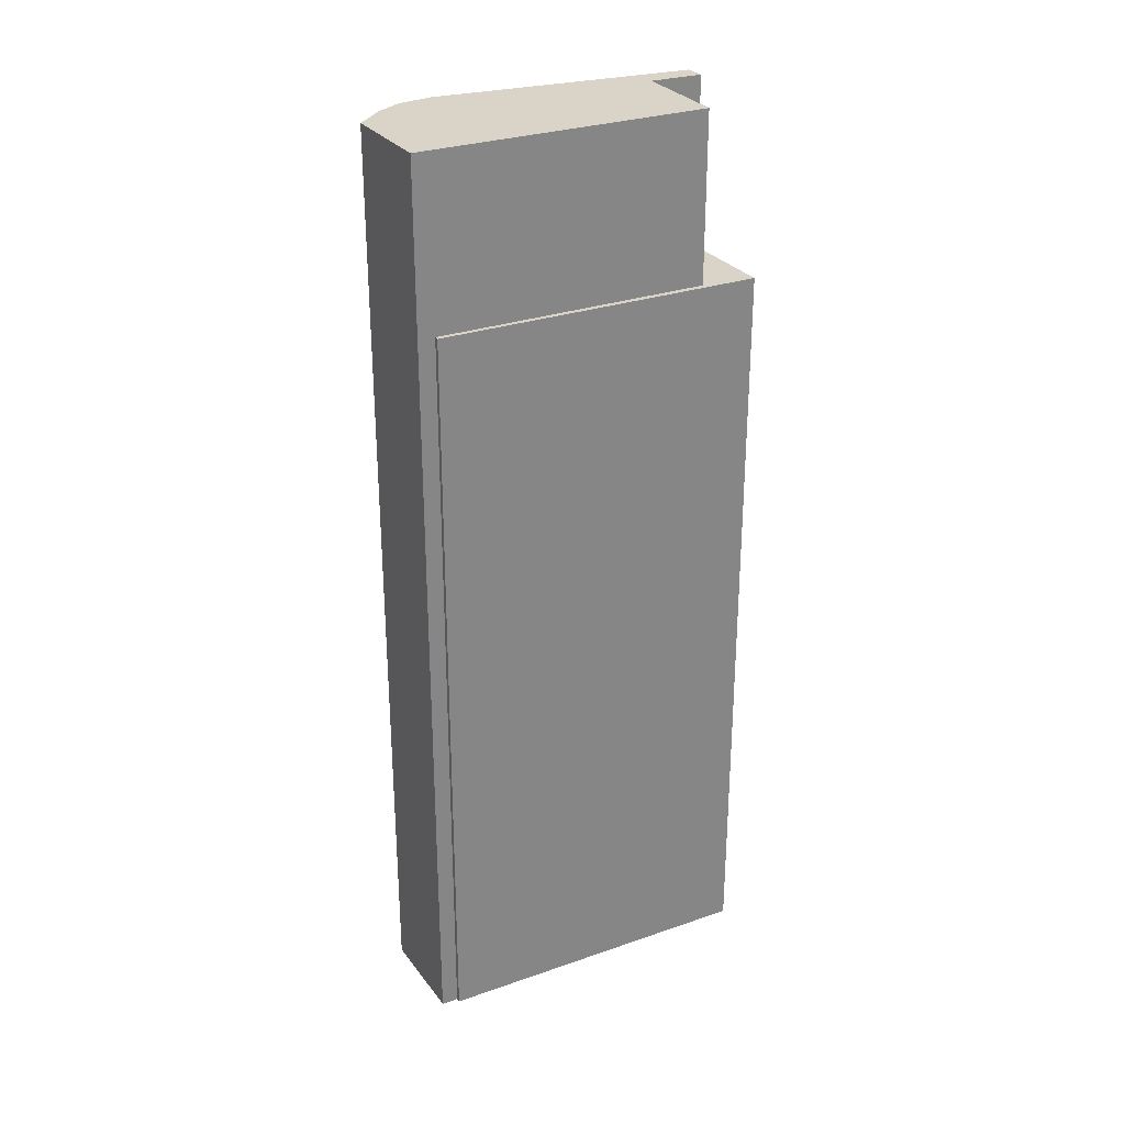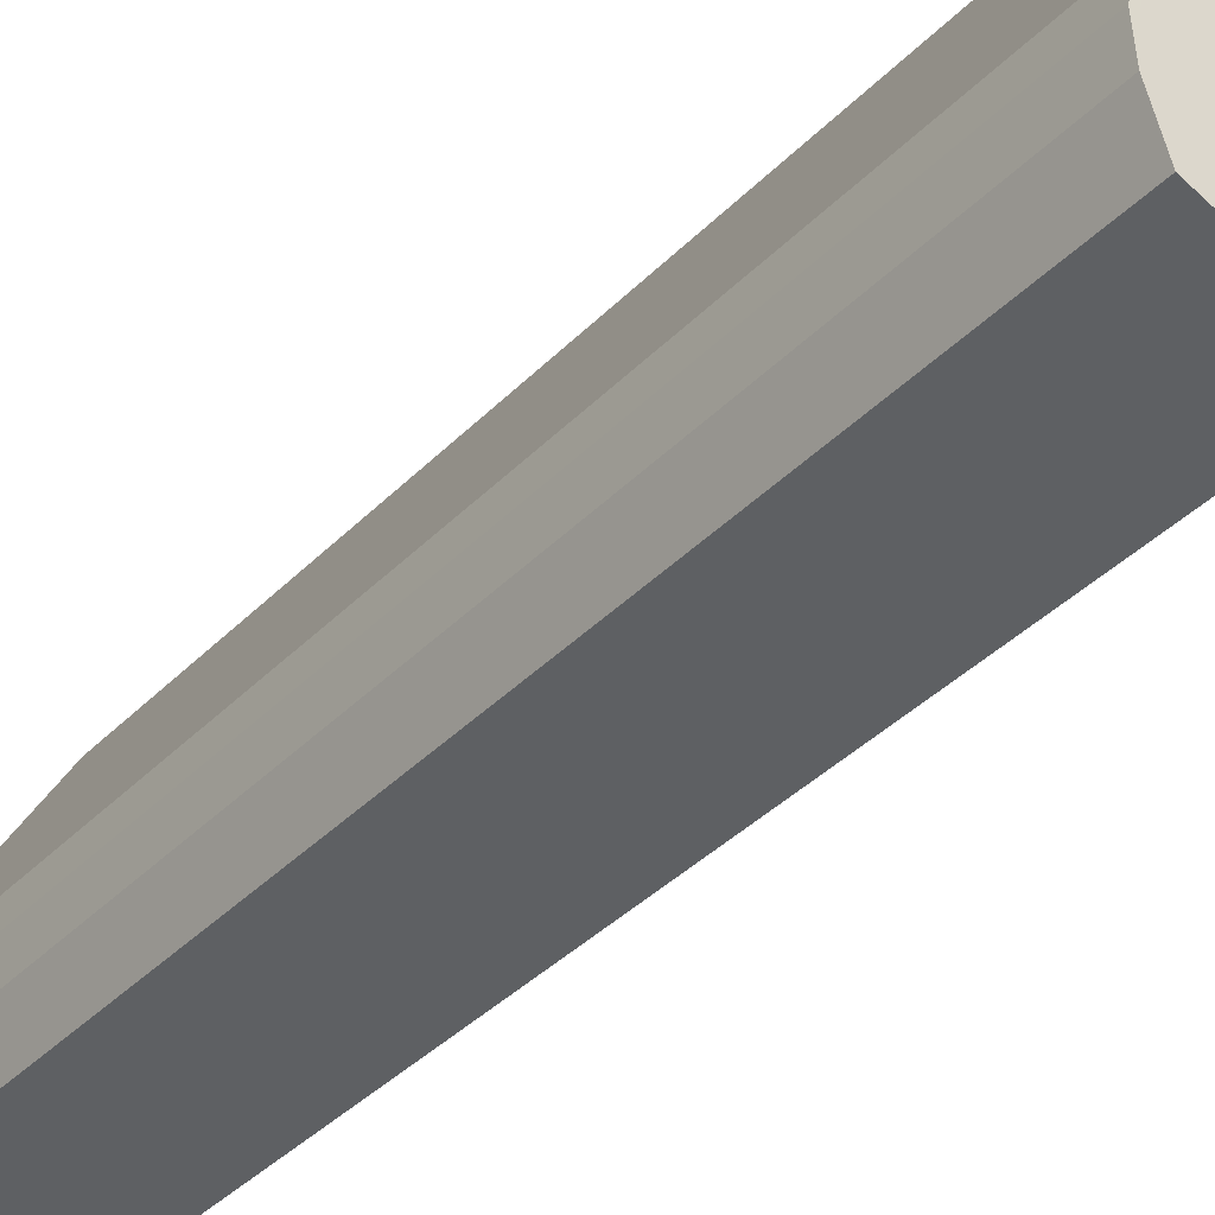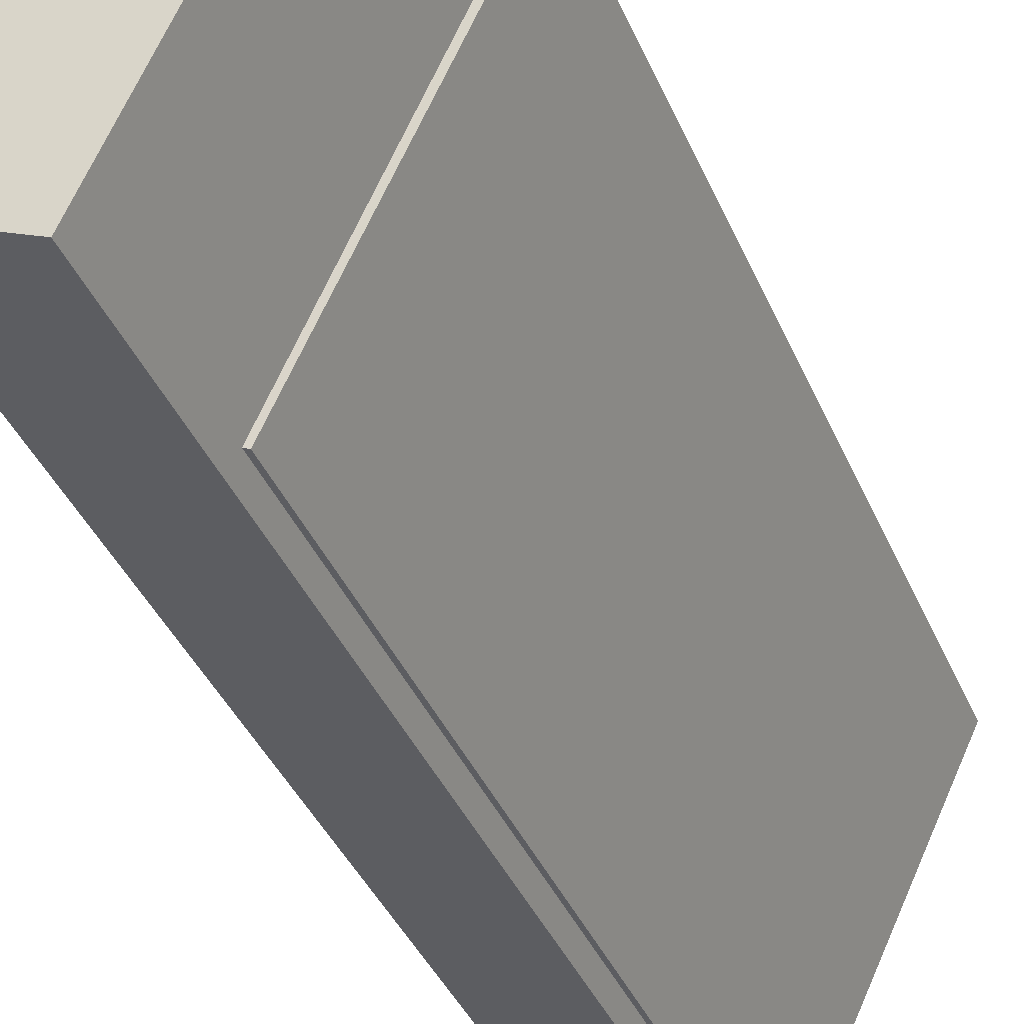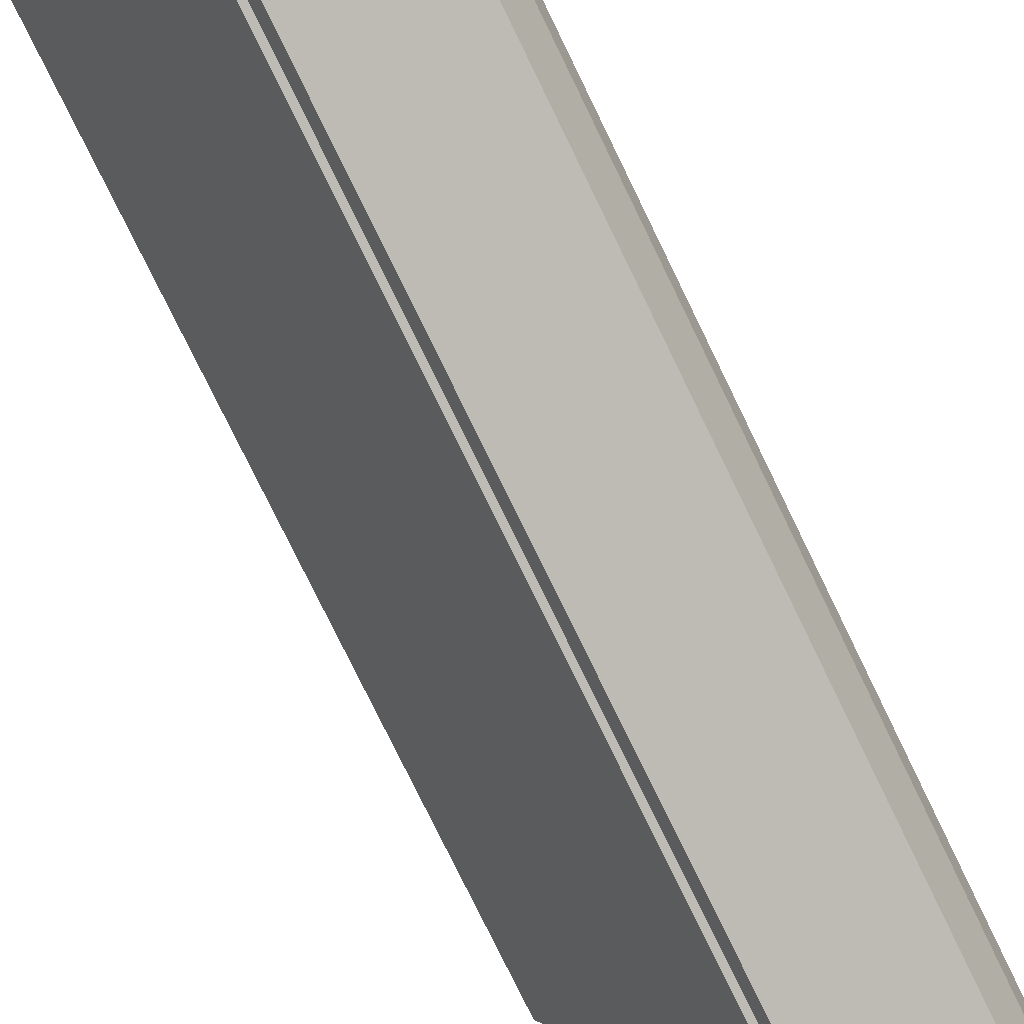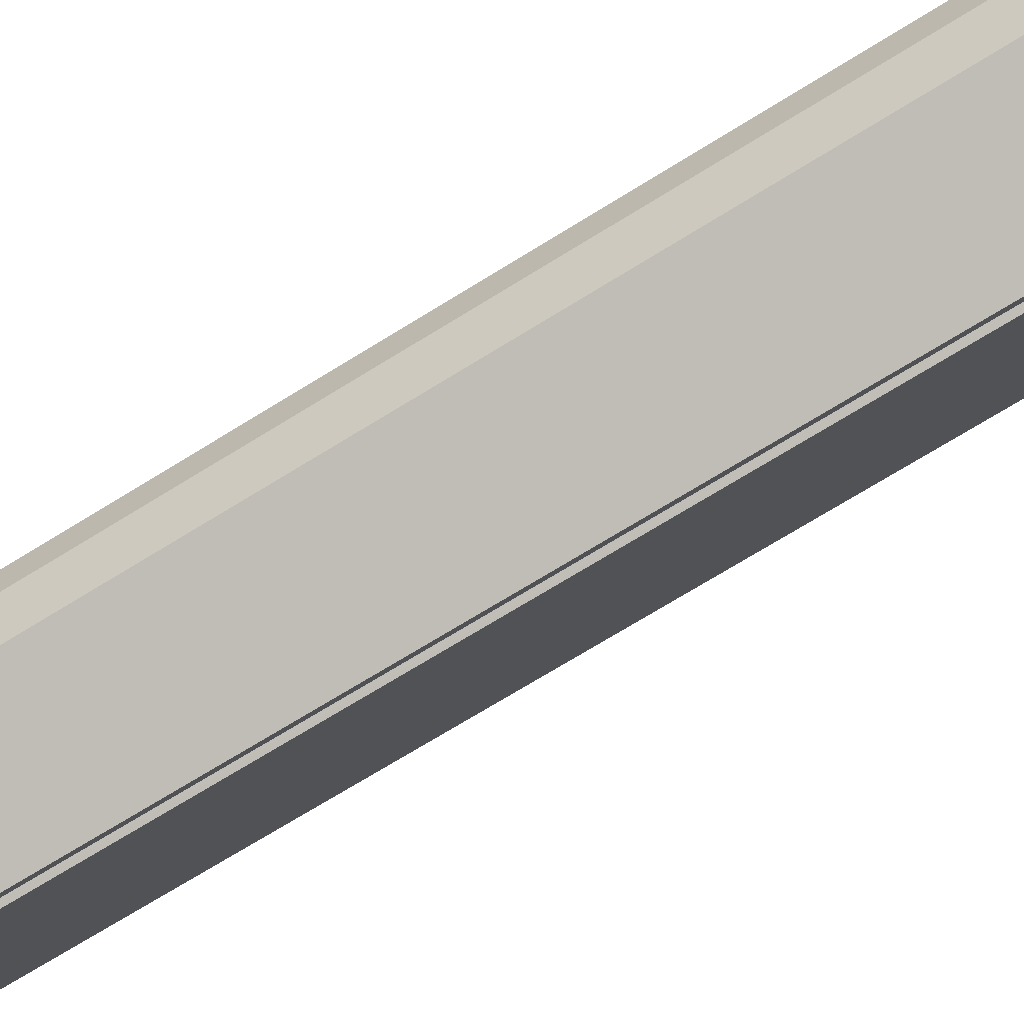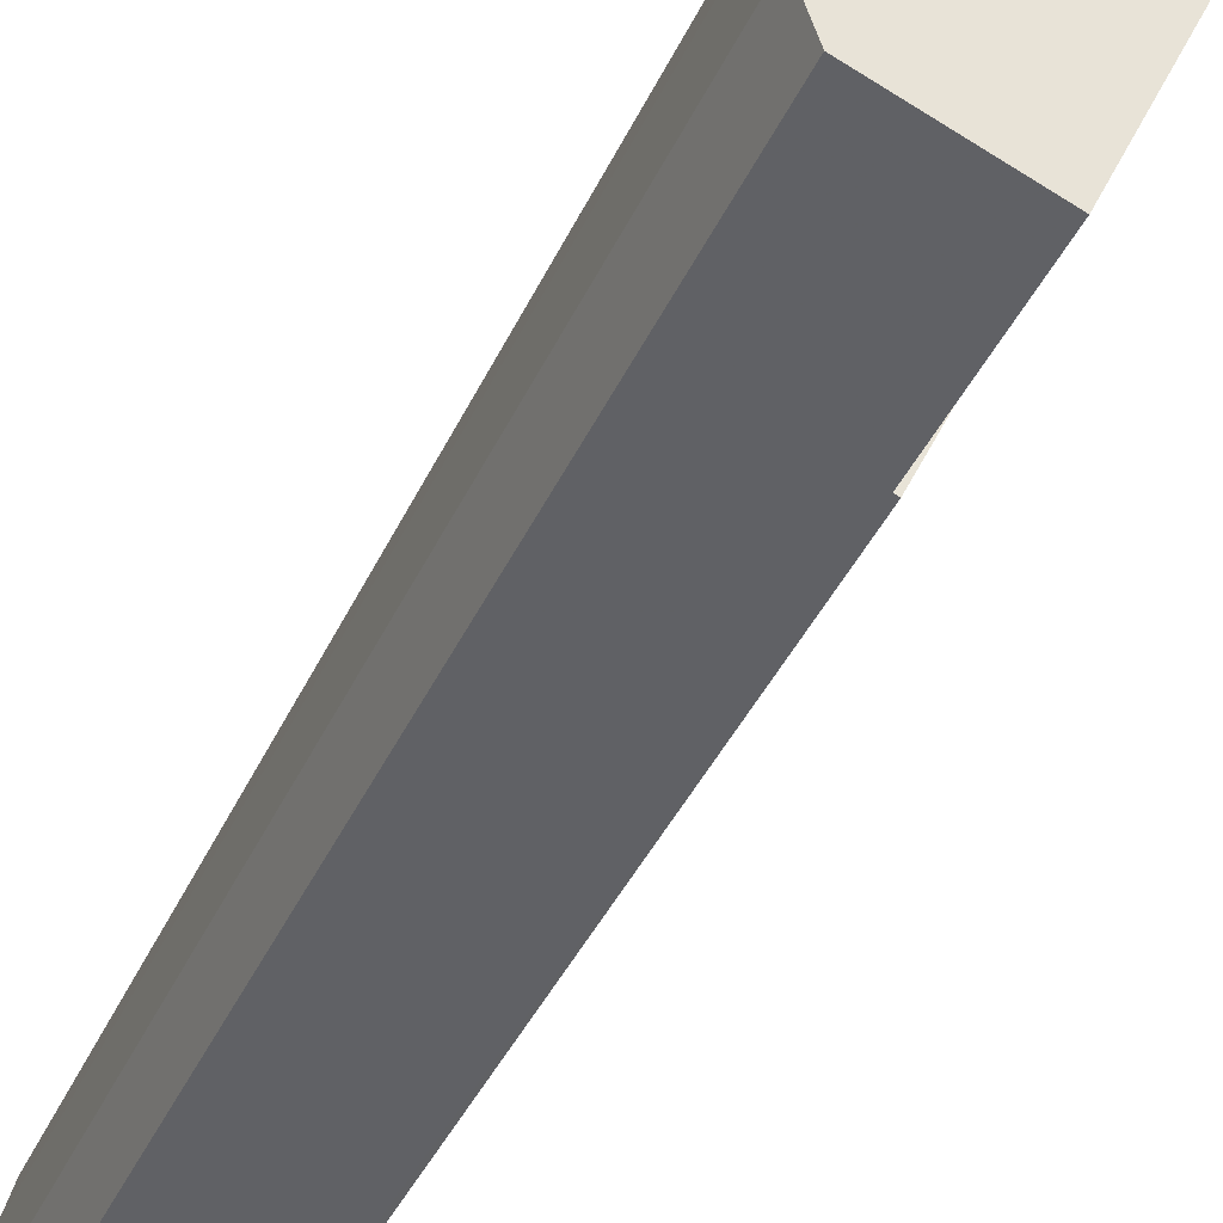
<metadata>
{"format":"obj","ext":"obj","renderer":"f3d","projection":"perspective","resolution":1024,"background":"white","views":[{"elev":28.7,"azim":37.7,"up":"+Z"},{"elev":-36.4,"azim":-37.2,"up":"+Y"},{"elev":-36.5,"azim":20.4,"up":"+Y"},{"elev":-76.9,"azim":-154.1,"up":"+Y"},{"elev":-70.6,"azim":-58.1,"up":"+Y"},{"elev":-38.6,"azim":-22.2,"up":"+Y"}]}
</metadata>
<code>
v -1.229e+04 -3.767e+04 17.42
v -1.229e+04 -3.767e+04 17.42
v -1.228e+04 -3.766e+04 17.42
v -1.228e+04 -3.766e+04 17.42
v -1.229e+04 -3.766e+04 17.42
v -1.228e+04 -3.766e+04 17.42
v -1.228e+04 -3.766e+04 17.42
v -1.229e+04 -3.767e+04 17.42
v -1.229e+04 -3.767e+04 17.42
v -1.229e+04 -3.767e+04 17.42
v -1.229e+04 -3.767e+04 17.42
v -1.228e+04 -3.766e+04 50.4
v -1.228e+04 -3.766e+04 50.4
v -1.228e+04 -3.766e+04 50.4
v -1.229e+04 -3.767e+04 50.4
v -1.229e+04 -3.766e+04 50.4
v -1.229e+04 -3.767e+04 50.4
v -1.228e+04 -3.766e+04 57.74
v -1.228e+04 -3.766e+04 57.74
v -1.229e+04 -3.766e+04 57.74
v -1.228e+04 -3.766e+04 57.74
v -1.229e+04 -3.766e+04 57.74
v -1.229e+04 -3.767e+04 57.74
v -1.229e+04 -3.767e+04 57.74
v -1.229e+04 -3.767e+04 57.74
v -1.229e+04 -3.767e+04 57.74
f 1 2 3
f 4 3 5
f 6 7 4
f 2 8 9
f 6 4 5
f 10 2 9
f 11 5 10
f 3 2 5
f 5 2 10
f 12 13 14
f 14 13 15
f 12 16 13
f 15 13 17
f 18 19 20
f 21 20 22
f 23 21 22
f 24 25 23
f 20 19 22
f 24 22 26
f 24 23 22
f 2 1 15
f 17 2 15
f 14 3 4
f 12 14 4
f 15 1 3
f 14 15 3
f 20 12 18
f 18 12 7
f 20 16 12
f 7 12 4
f 13 21 17
f 2 17 8
f 8 17 23
f 17 21 23
f 23 9 8
f 23 25 9
f 25 10 9
f 25 24 10
f 24 11 10
f 24 26 11
f 26 5 11
f 26 22 5
f 22 19 6
f 5 22 6
f 18 7 6
f 19 18 6
f 16 20 21
f 13 16 21

</code>
